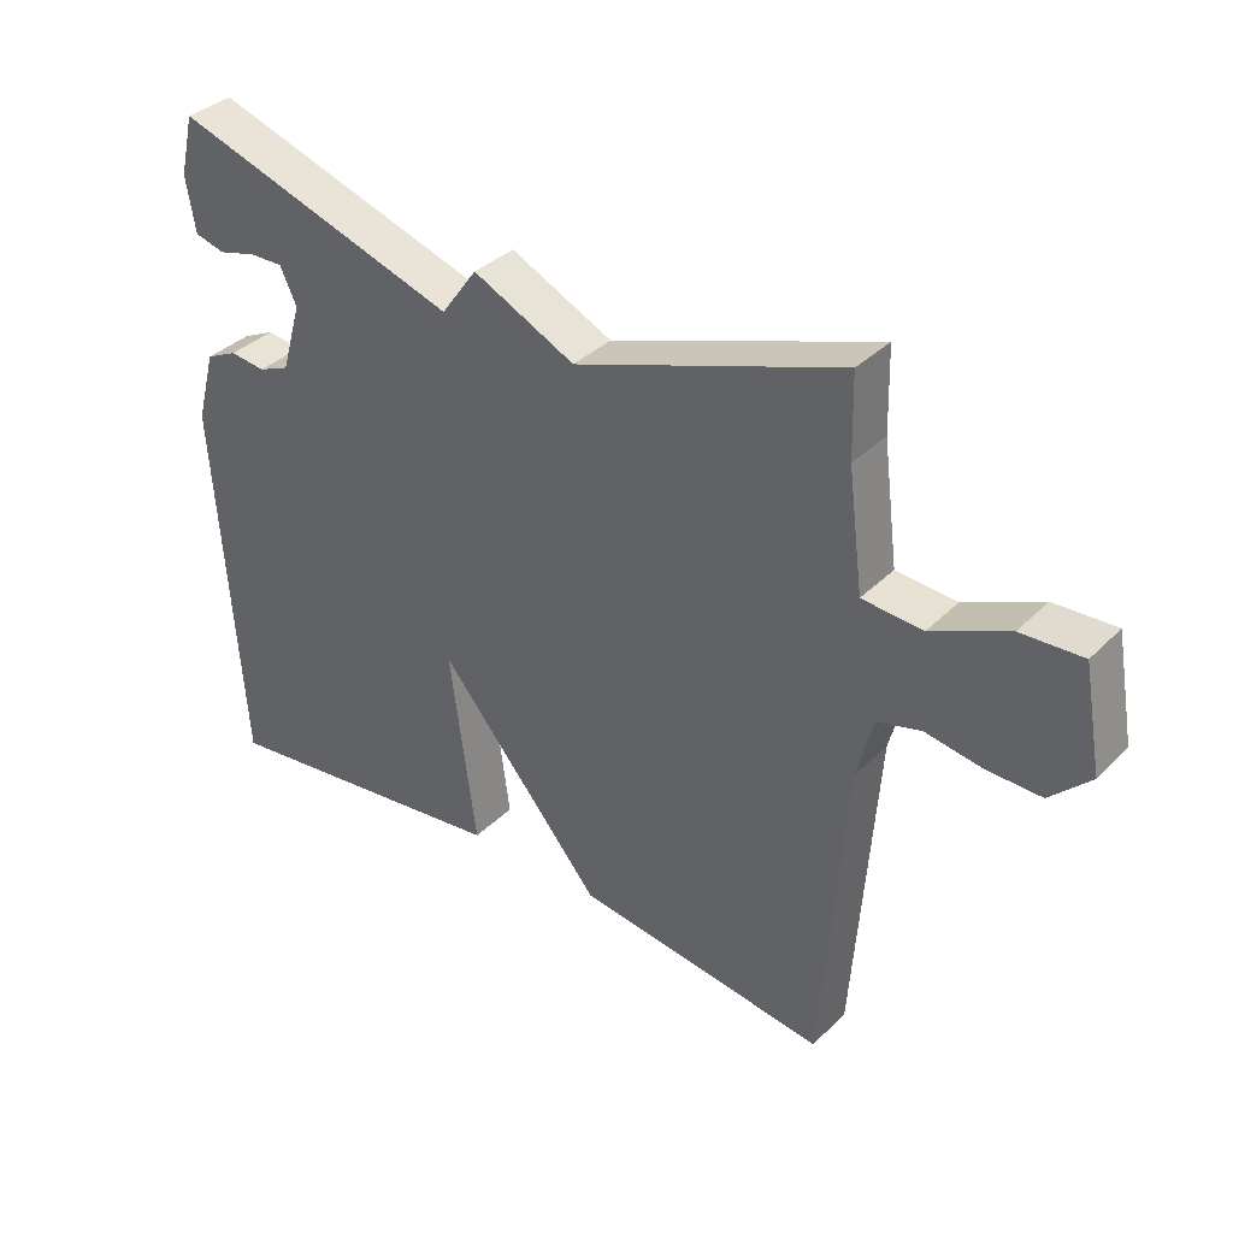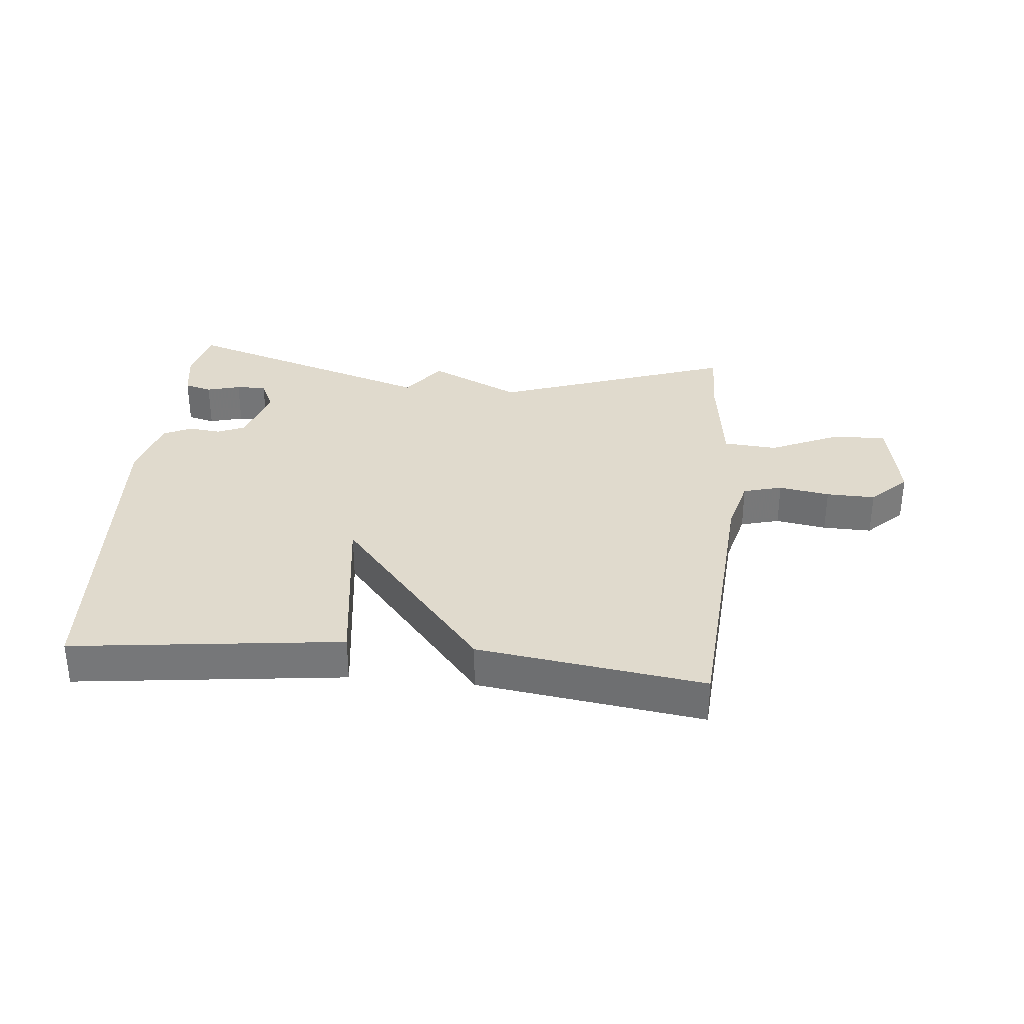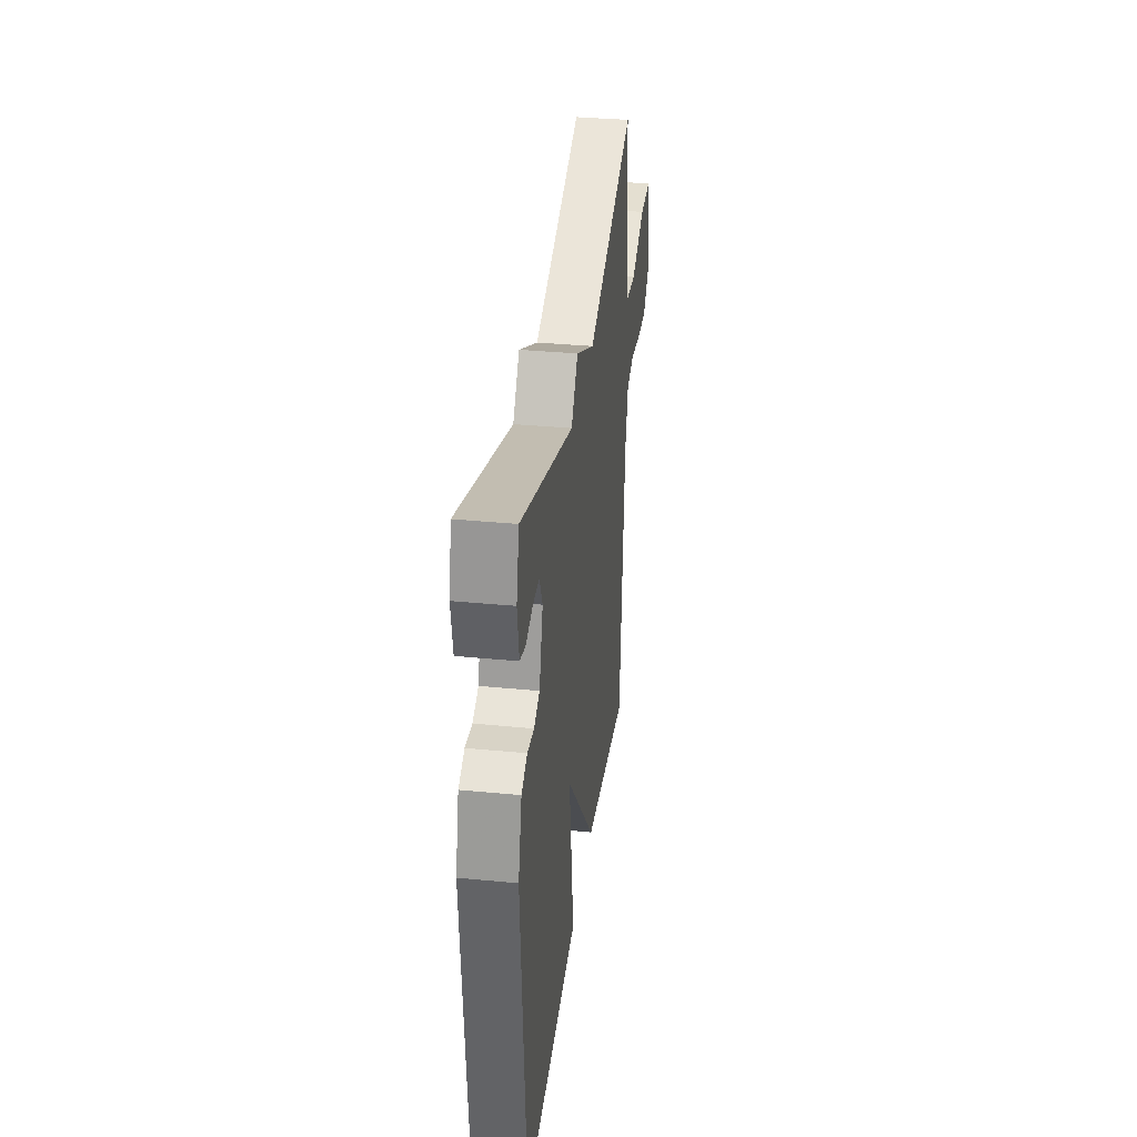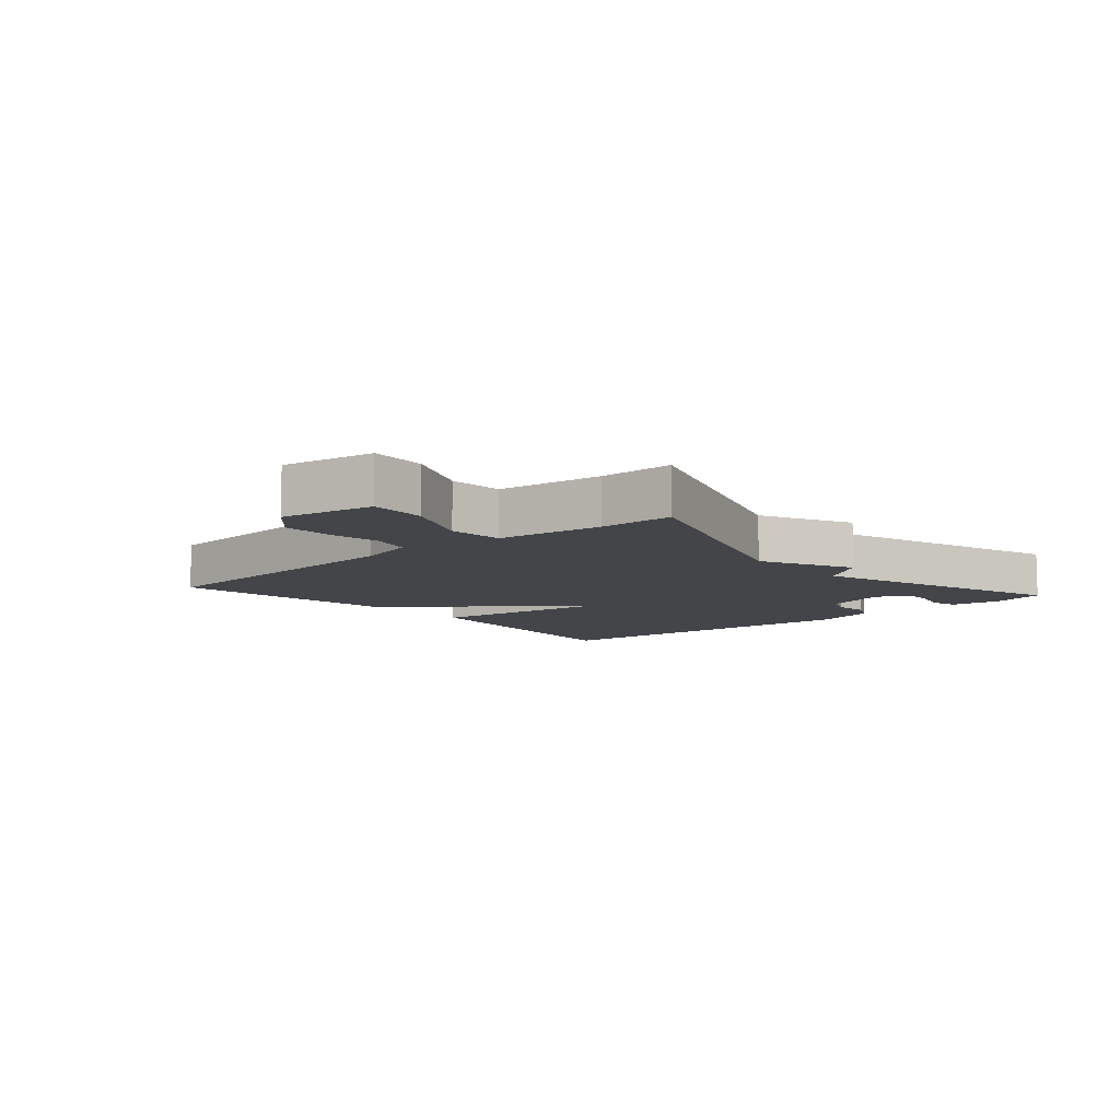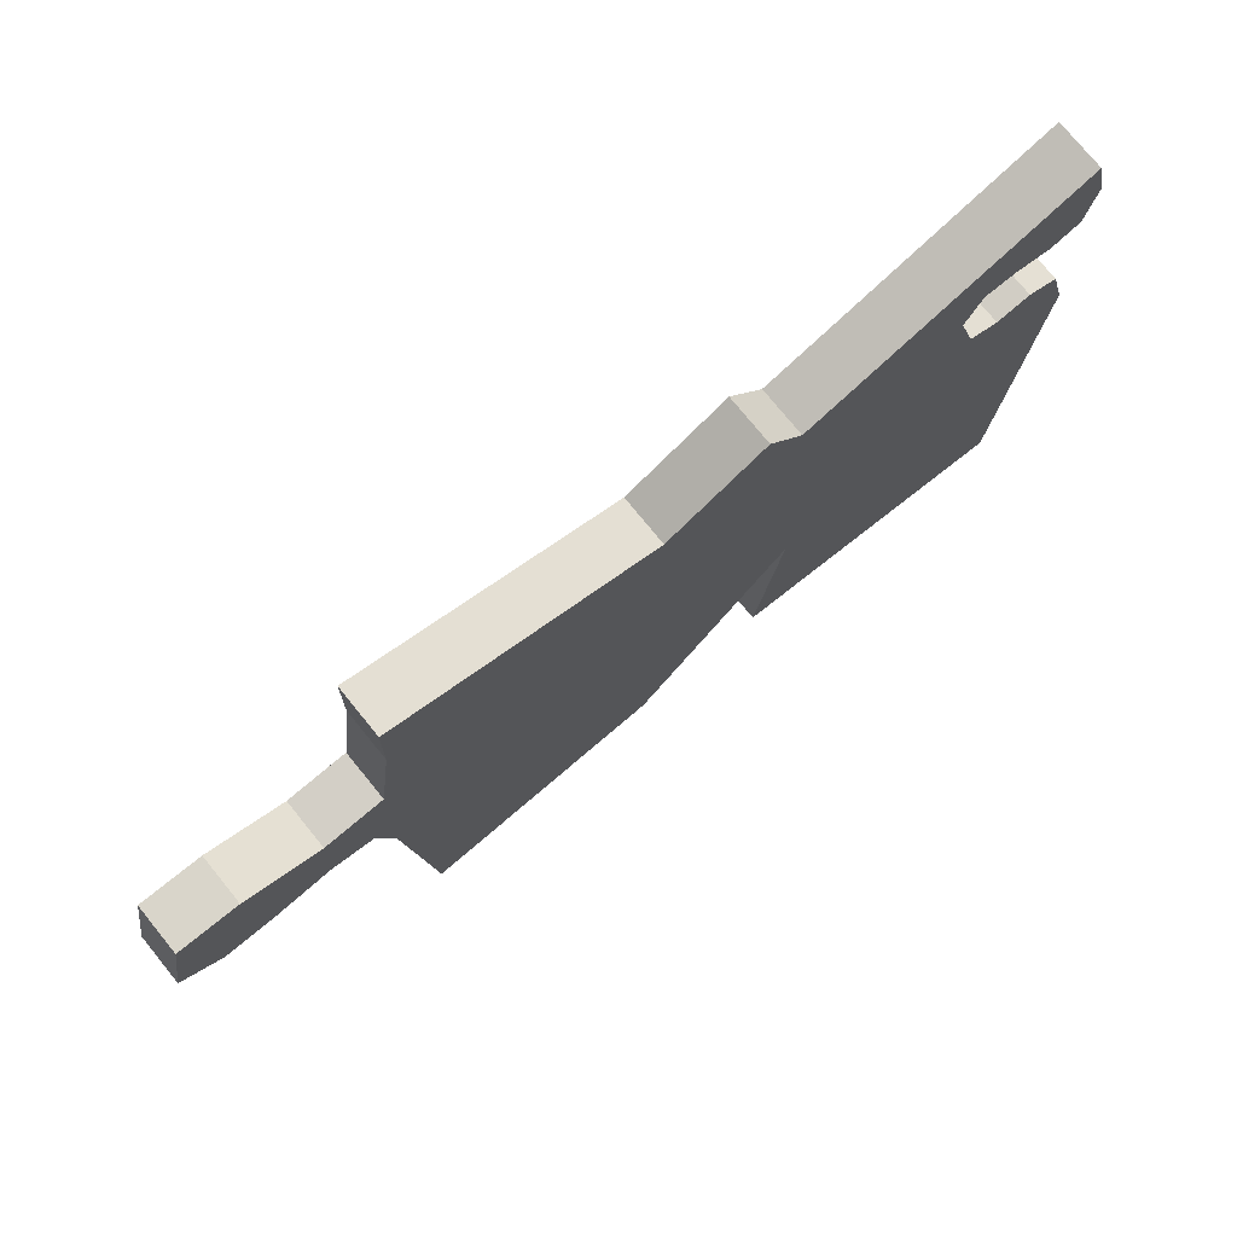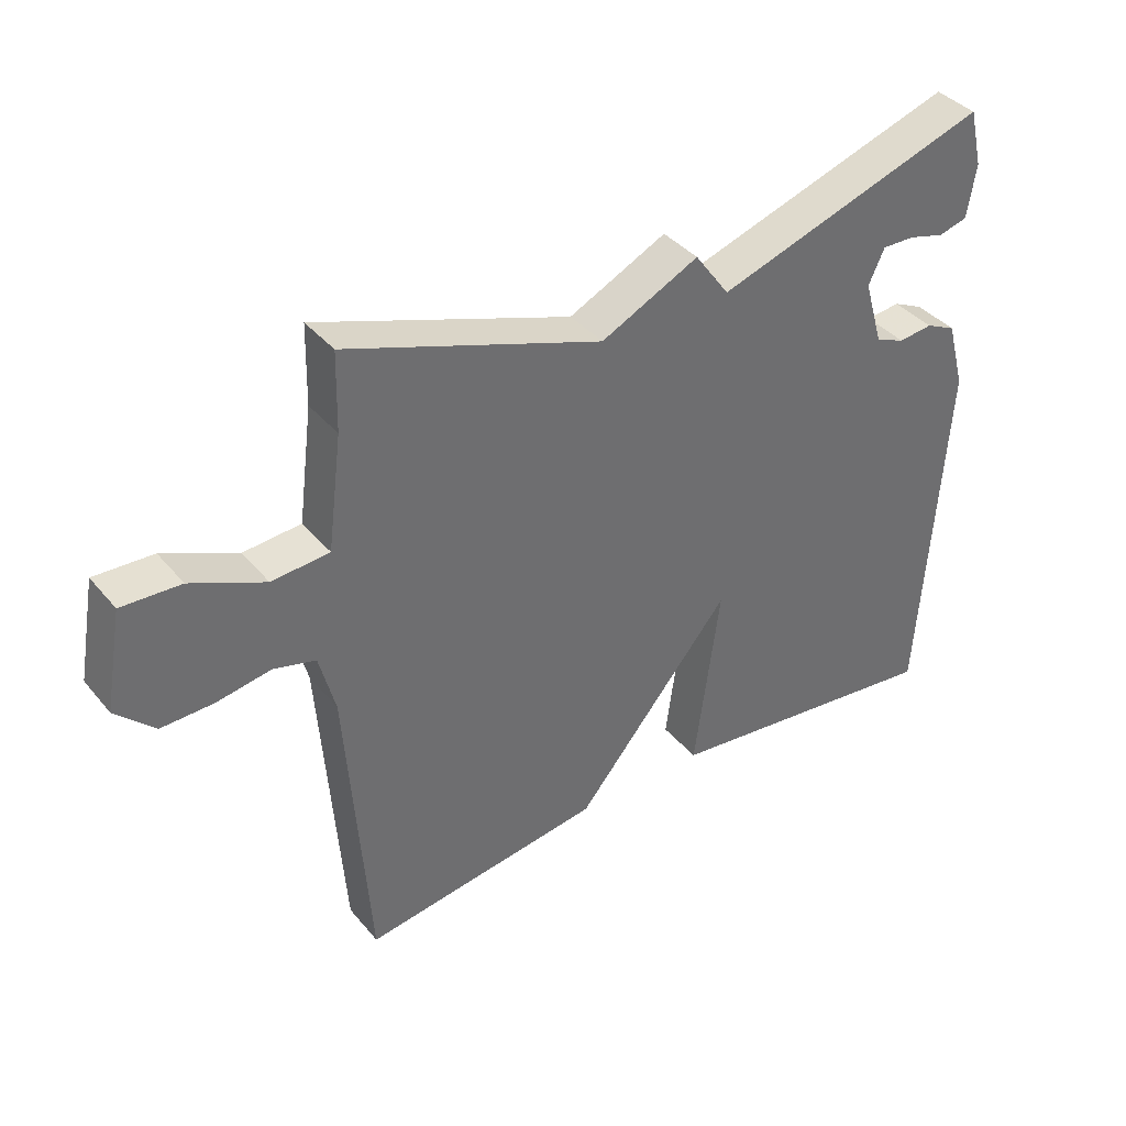
<metadata>
{"format":"obj","ext":"obj","renderer":"f3d","projection":"perspective","resolution":1024,"background":"white","views":[{"elev":35.8,"azim":-141.8,"up":"+Z"},{"elev":33.0,"azim":-174.6,"up":"+Y"},{"elev":34.4,"azim":97.5,"up":"+Z"},{"elev":-8.9,"azim":-48.9,"up":"+Y"},{"elev":76.4,"azim":-39.2,"up":"+Z"},{"elev":38.6,"azim":-35.2,"up":"+Z"}]}
</metadata>
<code>
v 0.5 0.07 0.5
v 0.521 0.07 0.413
v 0.508 0.07 0.333
v 0.464 0.07 0.321
v 0.409 0.07 0.336
v 0.36 0.07 0.337
v 0.336 0.07 0.285
v 0.365 0.07 0.186
v 0.41 0.07 0.167
v 0.462 0.07 0.173
v 0.508 0.07 0.151
v 0.536 0.07 0.048
v 0.5 0.07 -0.5
v 0.065 0.07 -0.448
v 0.103 0.07 -0.163
v -0.135 0.07 -0.448
v -0.5 0.07 -0.5
v -0.533 0.07 -0.04
v -0.557 0.07 0.052
v -0.62 0.07 0.069
v -0.702 0.07 0.055
v -0.781 0.07 0.053
v -0.839 0.07 0.11
v -0.812 0.07 0.259
v -0.723 0.07 0.255
v -0.612 0.07 0.205
v -0.525 0.07 0.212
v -0.503 0.07 0.382
v -0.5 0.07 0.5
v -0.115 0.07 0.365
v 0.033 0.07 0.437
v 0.085 0.07 0.365
v 0.5 0 0.5
v 0.521 0 0.413
v 0.508 0 0.333
v 0.464 0 0.321
v 0.409 0 0.336
v 0.36 0 0.337
v 0.336 0 0.285
v 0.365 0 0.186
v 0.41 0 0.167
v 0.462 0 0.173
v 0.508 0 0.151
v 0.536 0 0.048
v 0.5 0 -0.5
v 0.065 0 -0.448
v 0.103 0 -0.163
v -0.135 0 -0.448
v -0.5 0 -0.5
v -0.533 0 -0.04
v -0.557 0 0.052
v -0.62 0 0.069
v -0.702 0 0.055
v -0.781 0 0.053
v -0.839 0 0.11
v -0.812 0 0.259
v -0.723 0 0.255
v -0.612 0 0.205
v -0.525 0 0.212
v -0.503 0 0.382
v -0.5 0 0.5
v -0.115 0 0.365
v 0.033 0 0.437
v 0.085 0 0.365
f 30 31 32
f 28 29 30
f 27 28 30
f 27 30 32
f 24 25 26
f 23 24 26
f 22 23 26
f 21 22 26
f 20 21 26
f 19 20 26 27
f 18 19 27 32
f 17 18 32
f 16 17 32
f 15 16 32
f 13 14 15
f 12 13 15
f 11 12 15
f 10 11 15
f 9 10 15
f 8 9 15
f 7 8 15 32
f 3 4 5
f 2 3 5
f 1 2 5
f 1 5 6
f 32 1 6
f 6 7 32
f 64 63 62
f 62 61 60
f 62 60 59
f 64 62 59
f 58 57 56
f 58 56 55
f 58 55 54
f 58 54 53
f 58 53 52
f 59 58 52 51
f 64 59 51 50
f 64 50 49
f 64 49 48
f 64 48 47
f 47 46 45
f 47 45 44
f 47 44 43
f 47 43 42
f 47 42 41
f 47 41 40
f 64 47 40 39
f 37 36 35
f 37 35 34
f 37 34 33
f 38 37 33
f 38 33 64
f 64 39 38
f 1 33 34 2
f 2 34 35 3
f 3 35 36 4
f 4 36 37 5
f 5 37 38 6
f 6 38 39 7
f 7 39 40 8
f 8 40 41 9
f 9 41 42 10
f 10 42 43 11
f 11 43 44 12
f 12 44 45 13
f 13 45 46 14
f 14 46 47 15
f 15 47 48 16
f 16 48 49 17
f 17 49 50 18
f 18 50 51 19
f 19 51 52 20
f 20 52 53 21
f 21 53 54 22
f 22 54 55 23
f 23 55 56 24
f 24 56 57 25
f 25 57 58 26
f 26 58 59 27
f 27 59 60 28
f 28 60 61 29
f 29 61 62 30
f 30 62 63 31
f 31 63 64 32
f 32 64 33 1

</code>
